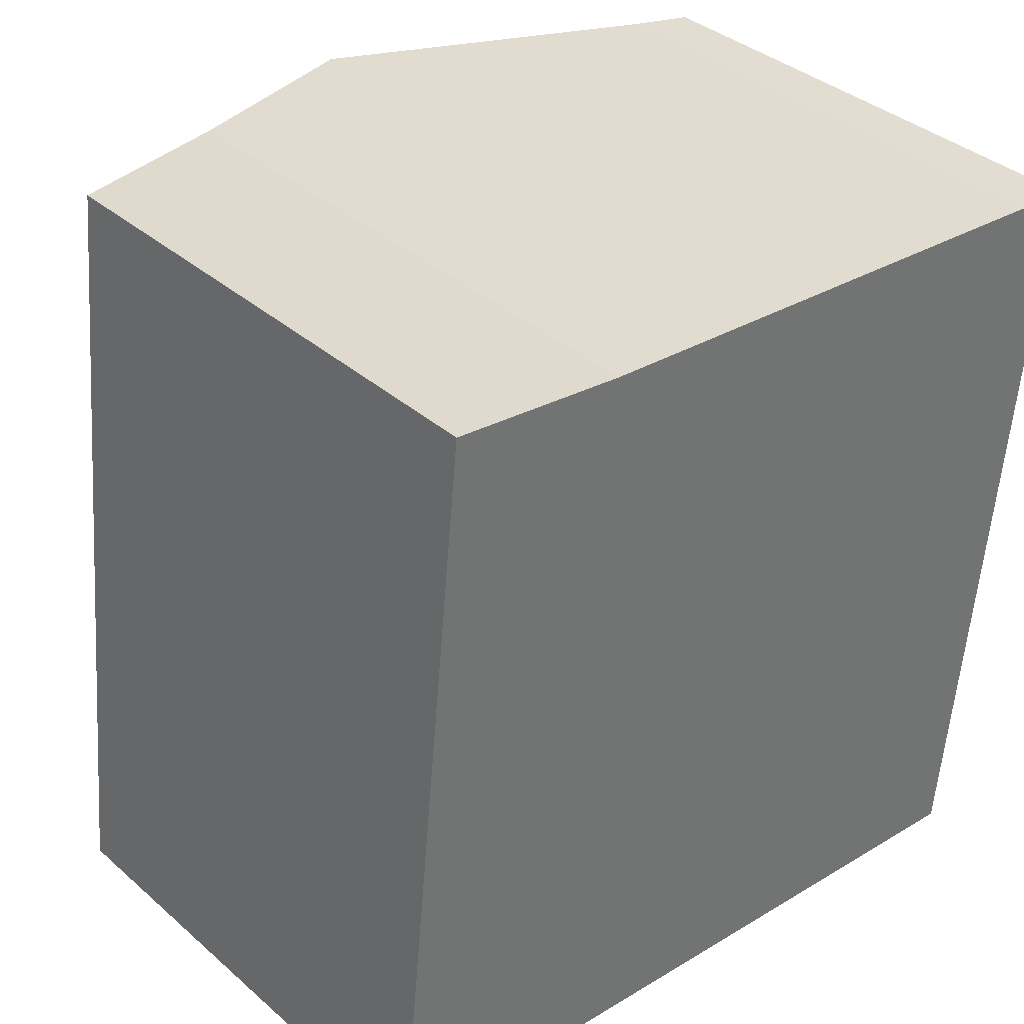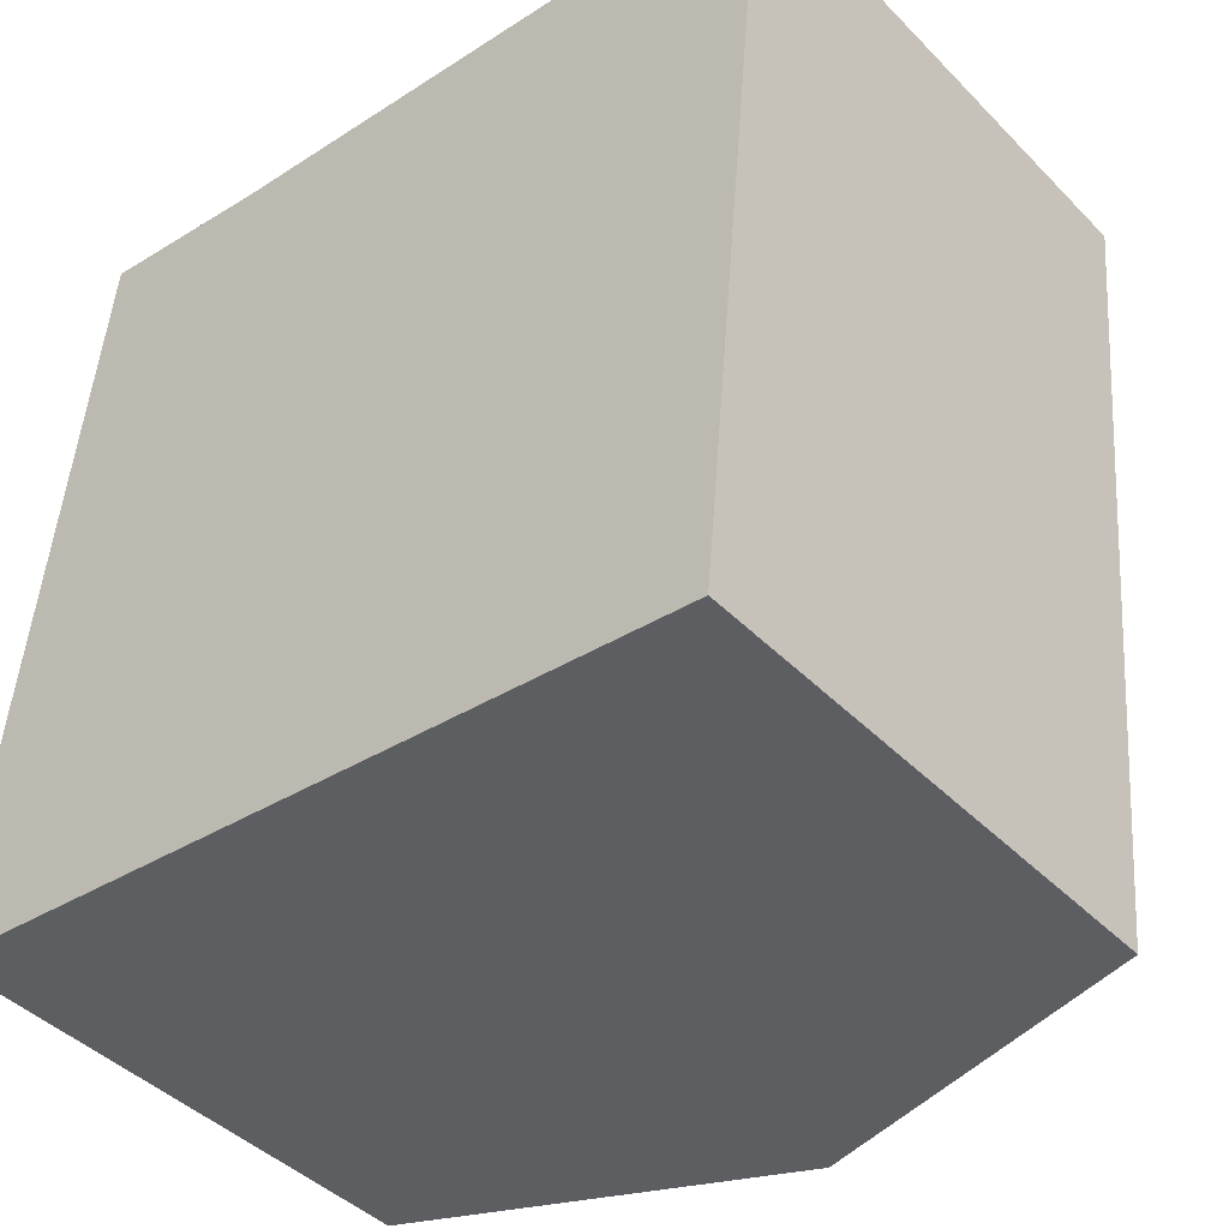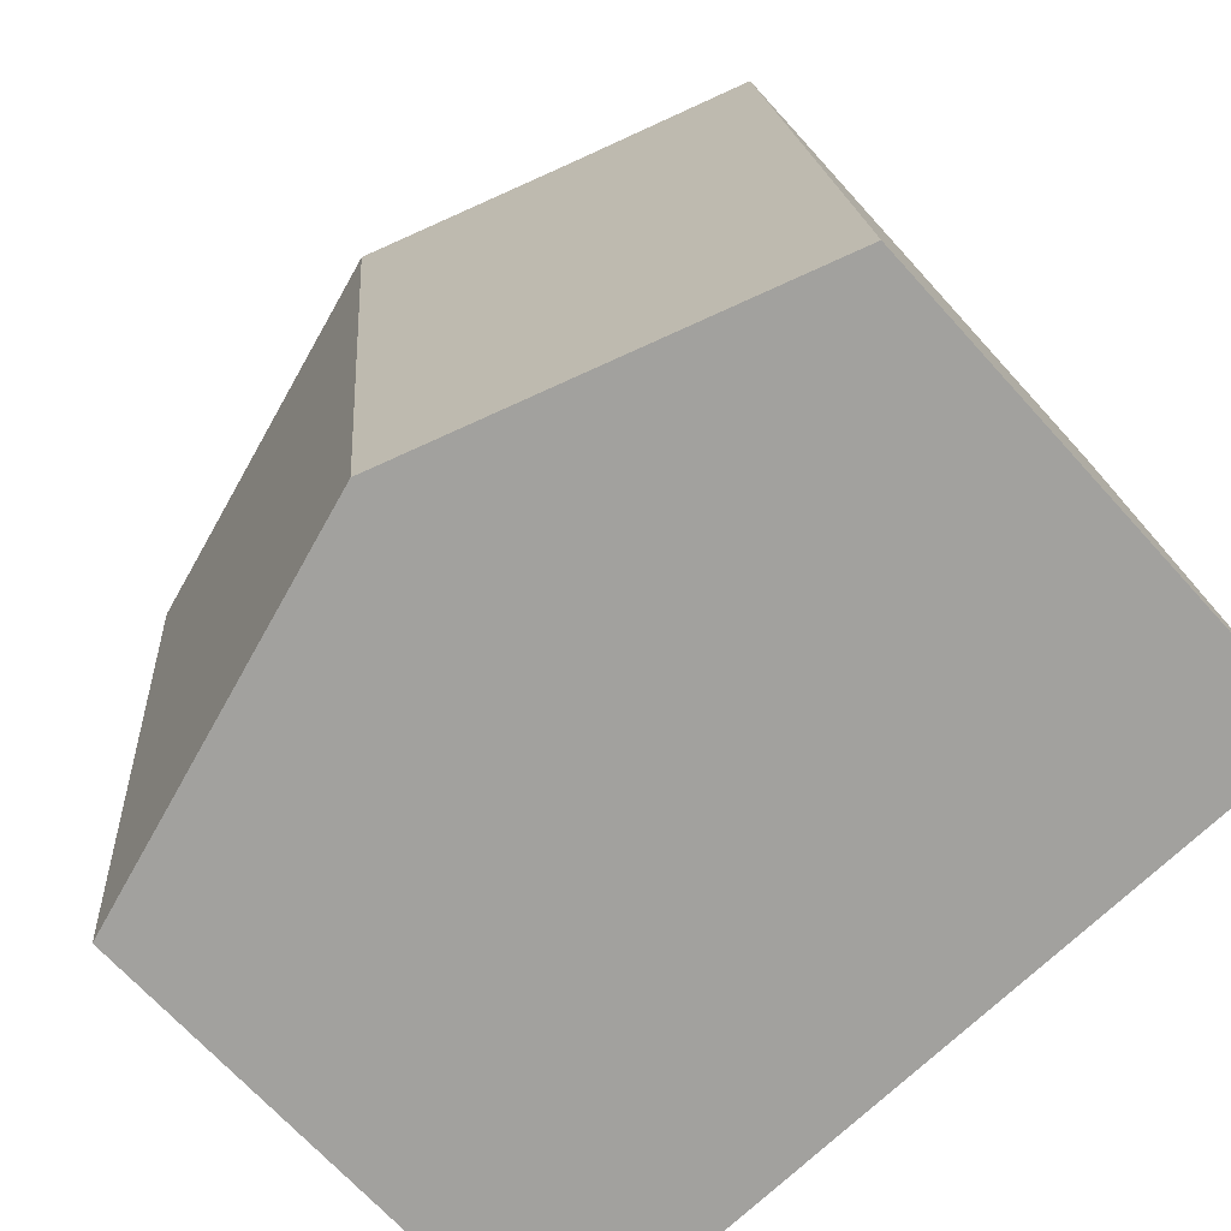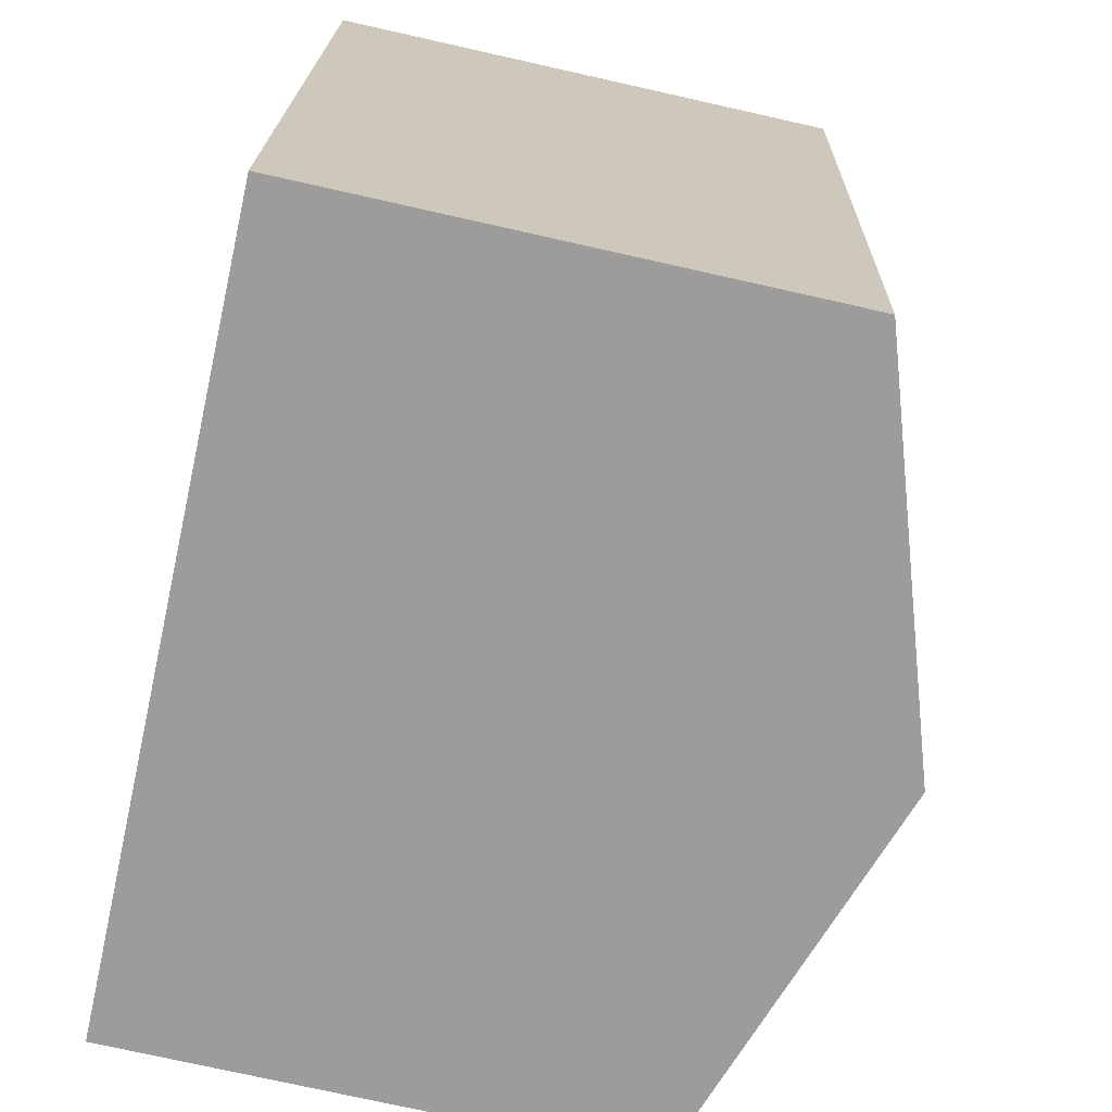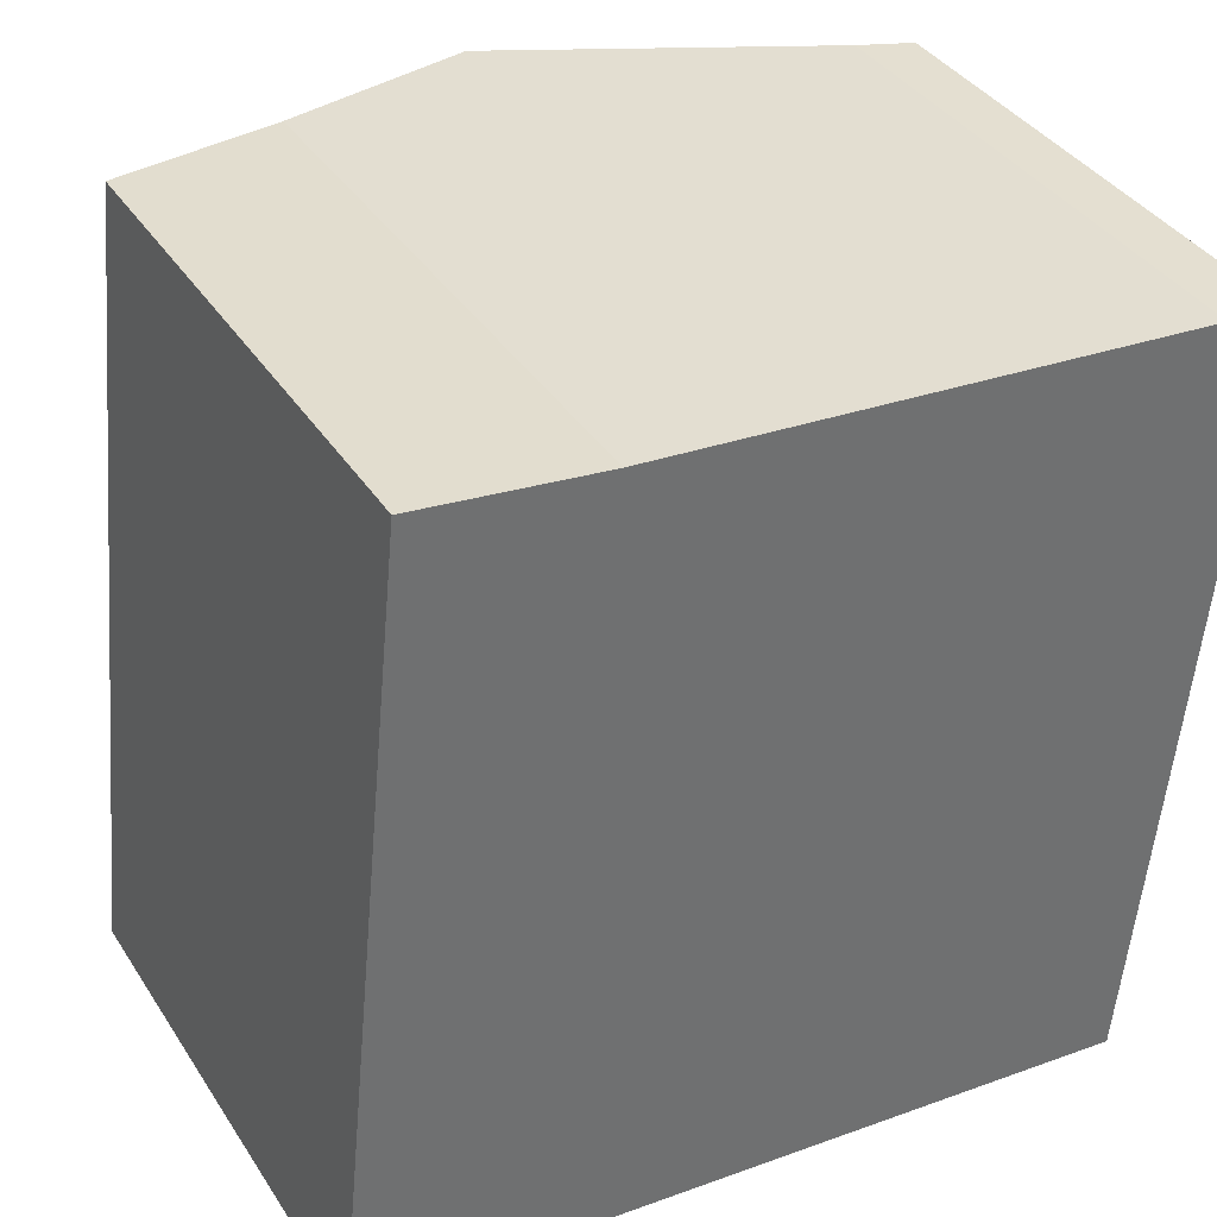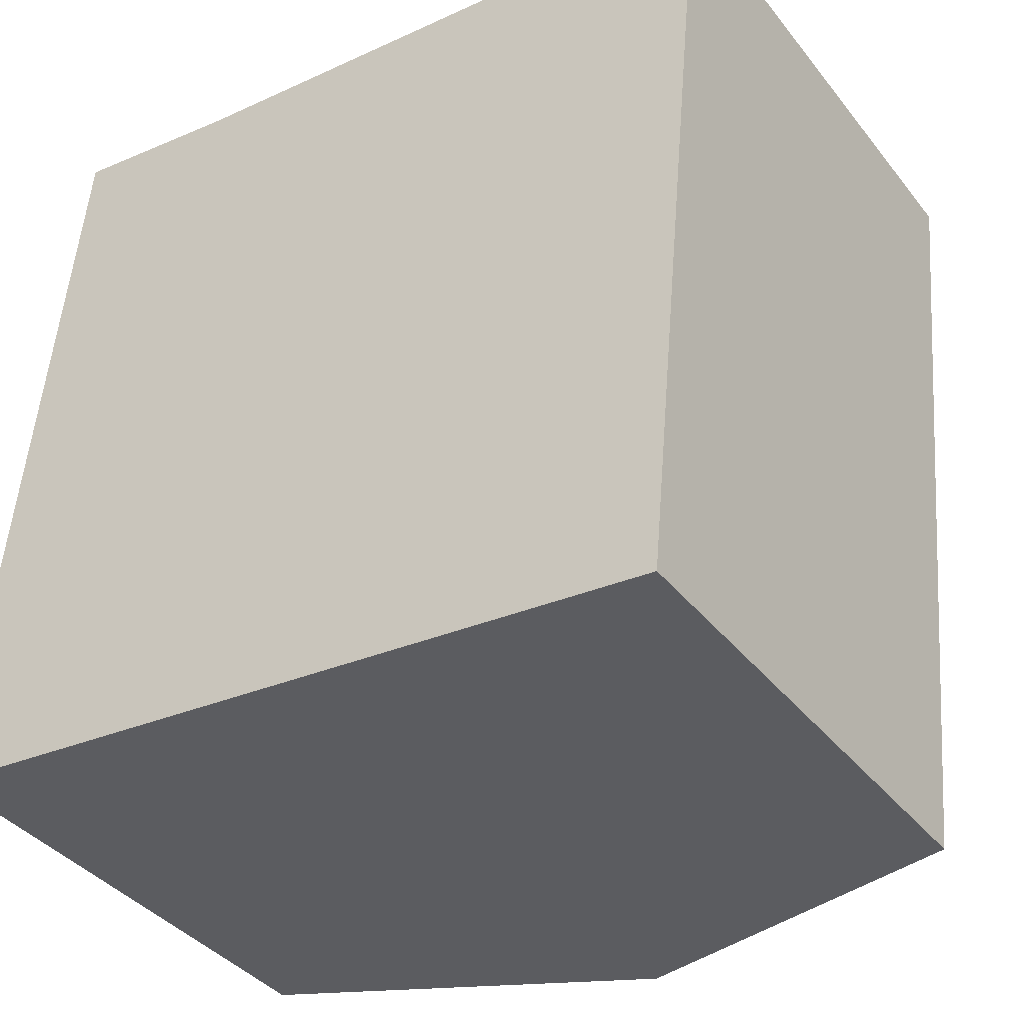
<metadata>
{"format":"obj","ext":"obj","renderer":"f3d","projection":"perspective","resolution":1024,"background":"white","views":[{"elev":36.8,"azim":-41.8,"up":"+Z"},{"elev":-43.1,"azim":40.2,"up":"+Z"},{"elev":-68.1,"azim":-138.0,"up":"+Z"},{"elev":-75.8,"azim":77.4,"up":"+Z"},{"elev":37.6,"azim":-29.2,"up":"+Z"},{"elev":-38.3,"azim":33.7,"up":"+Z"}]}
</metadata>
<code>
v  6.905 11.38 -0.664
v  15.04 9.099 12.49
v  13.76 9.099 -1.323
v  14.09 9.416 12.54
v  8.177 11.38 13.04
v  4.551 10.18 13.34
v  1.176 9.114 11.61
v  1.391 9.12 13.73
v  0 9.082 5.561e-16
v  4.551 -8.17e-16 13.34
v  1.391 -8.41e-16 13.73
v  14.09 -7.679e-16 12.54
v  8.177 -7.983e-16 13.04
v  15.04 -7.647e-16 12.49
v  13.76 8.101e-17 -1.323
v  6.905 4.066e-17 -0.664
v  0 0 0
v  1.176 -7.108e-16 11.61
g defaultobject
f 1 2 3
f 2 1 4
f 4 1 5
f 6 7 8
f 7 6 9
f 9 6 1
f 1 6 5
f 8 10 6
f 10 8 11
f 10 5 6
f 5 10 4
f 4 10 12
f 12 10 13
f 12 2 4
f 2 12 14
f 14 3 2
f 3 14 15
f 15 1 3
f 1 15 9
f 9 15 16
f 9 16 17
f 7 11 8
f 11 7 9
f 11 9 18
f 18 9 17
f 14 16 15
f 16 14 12
f 16 12 13
f 16 13 17
f 17 13 10
f 17 10 18
f 18 10 11

</code>
